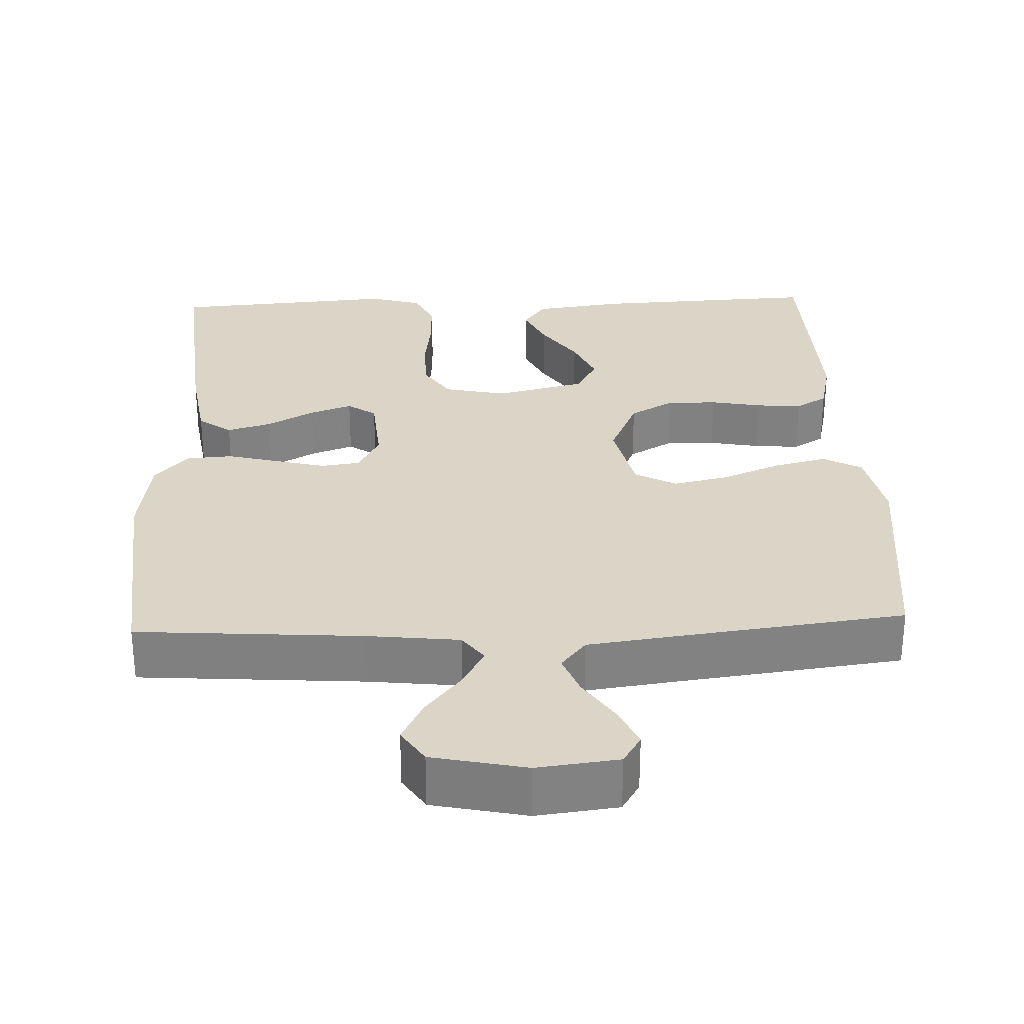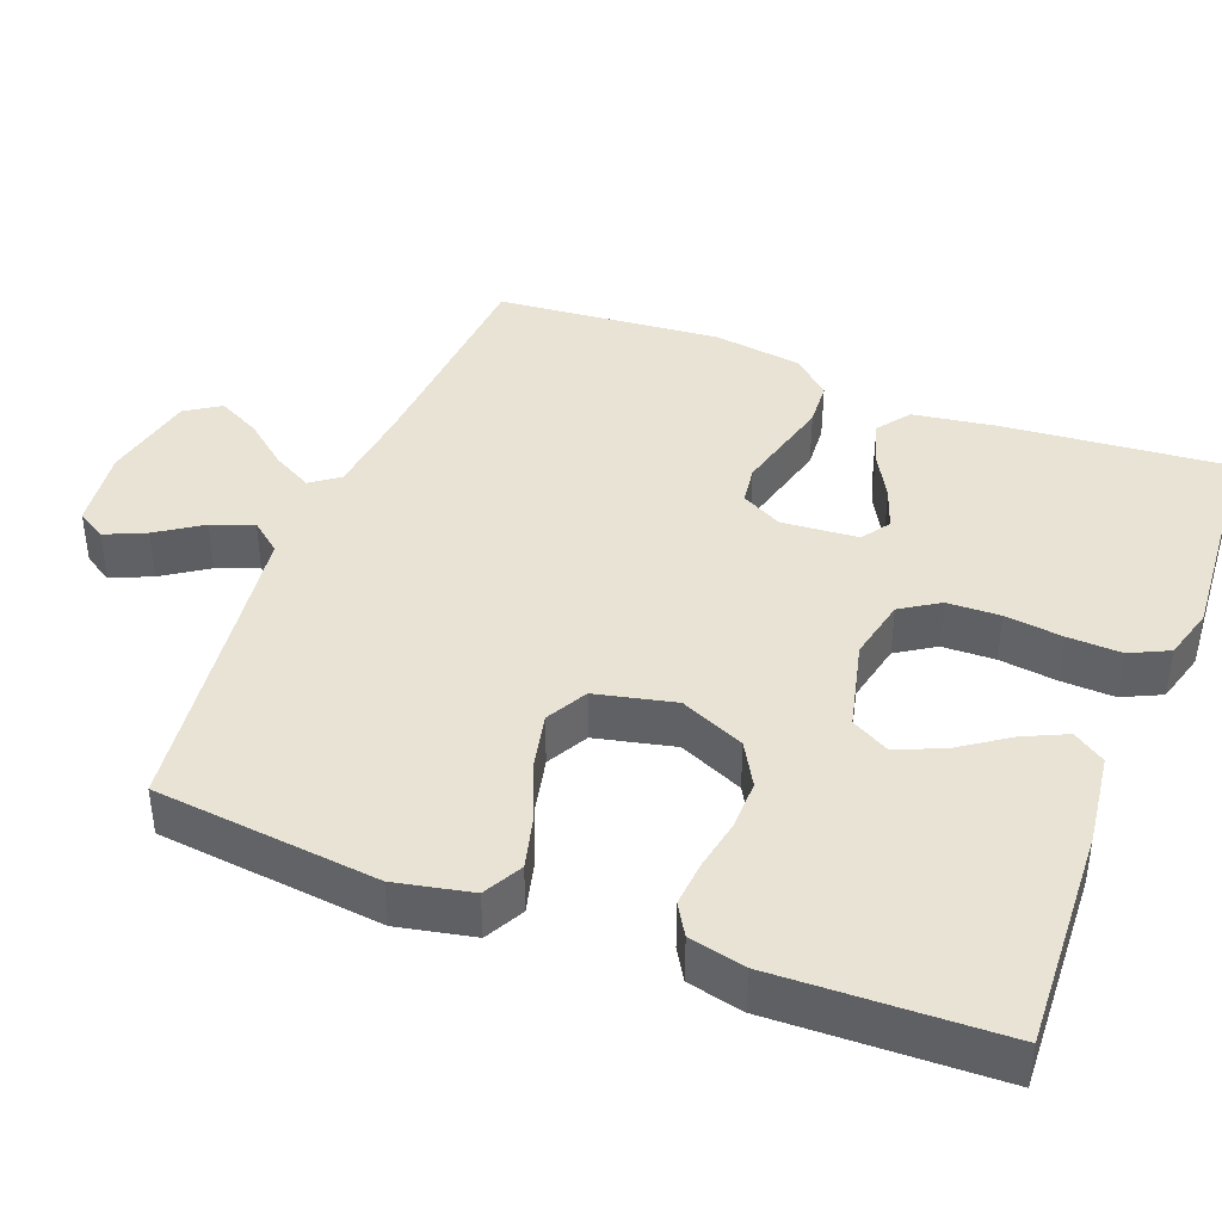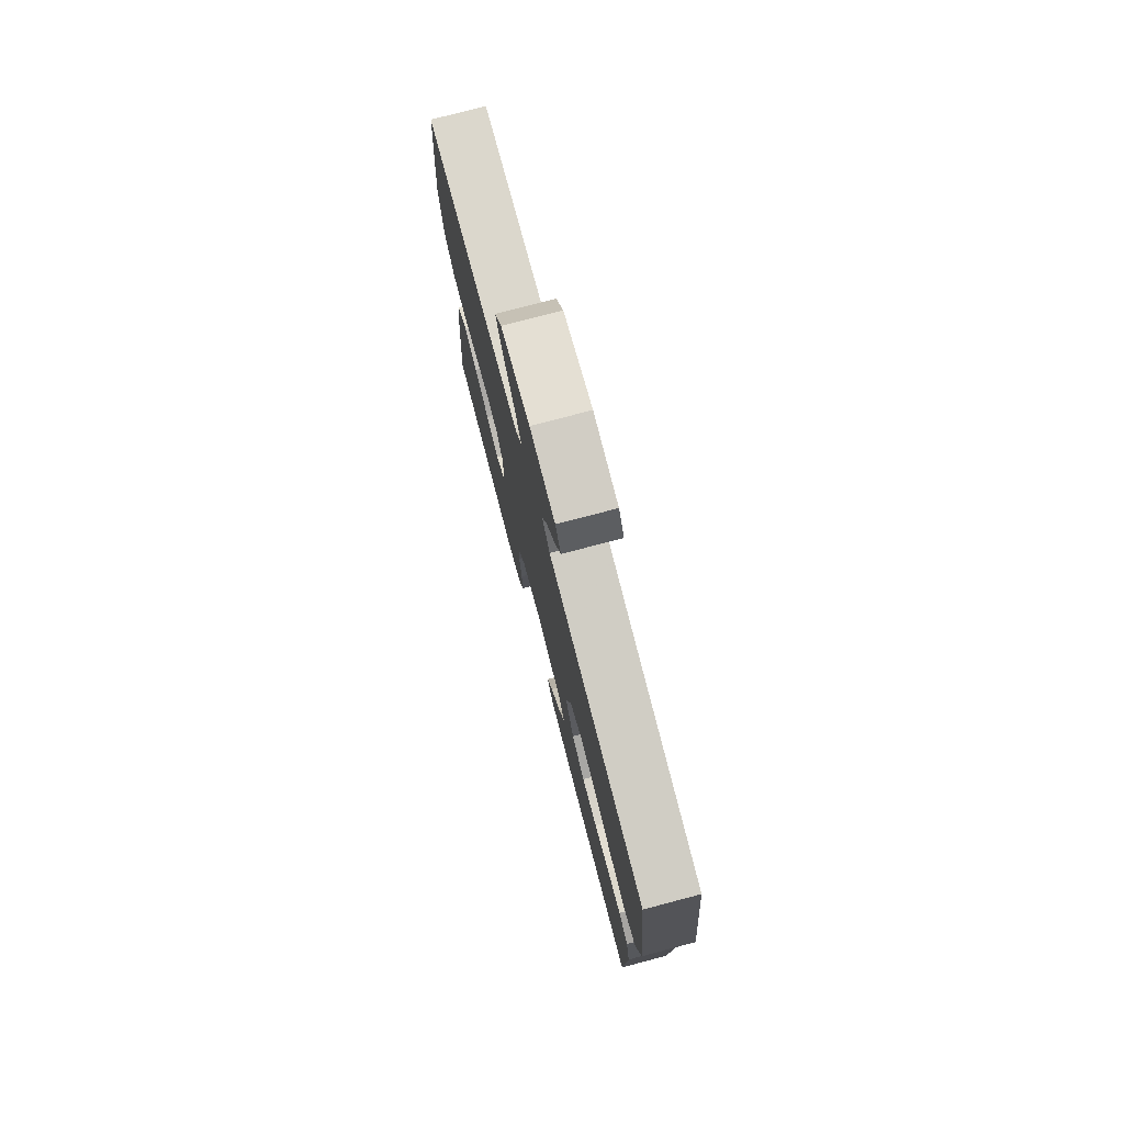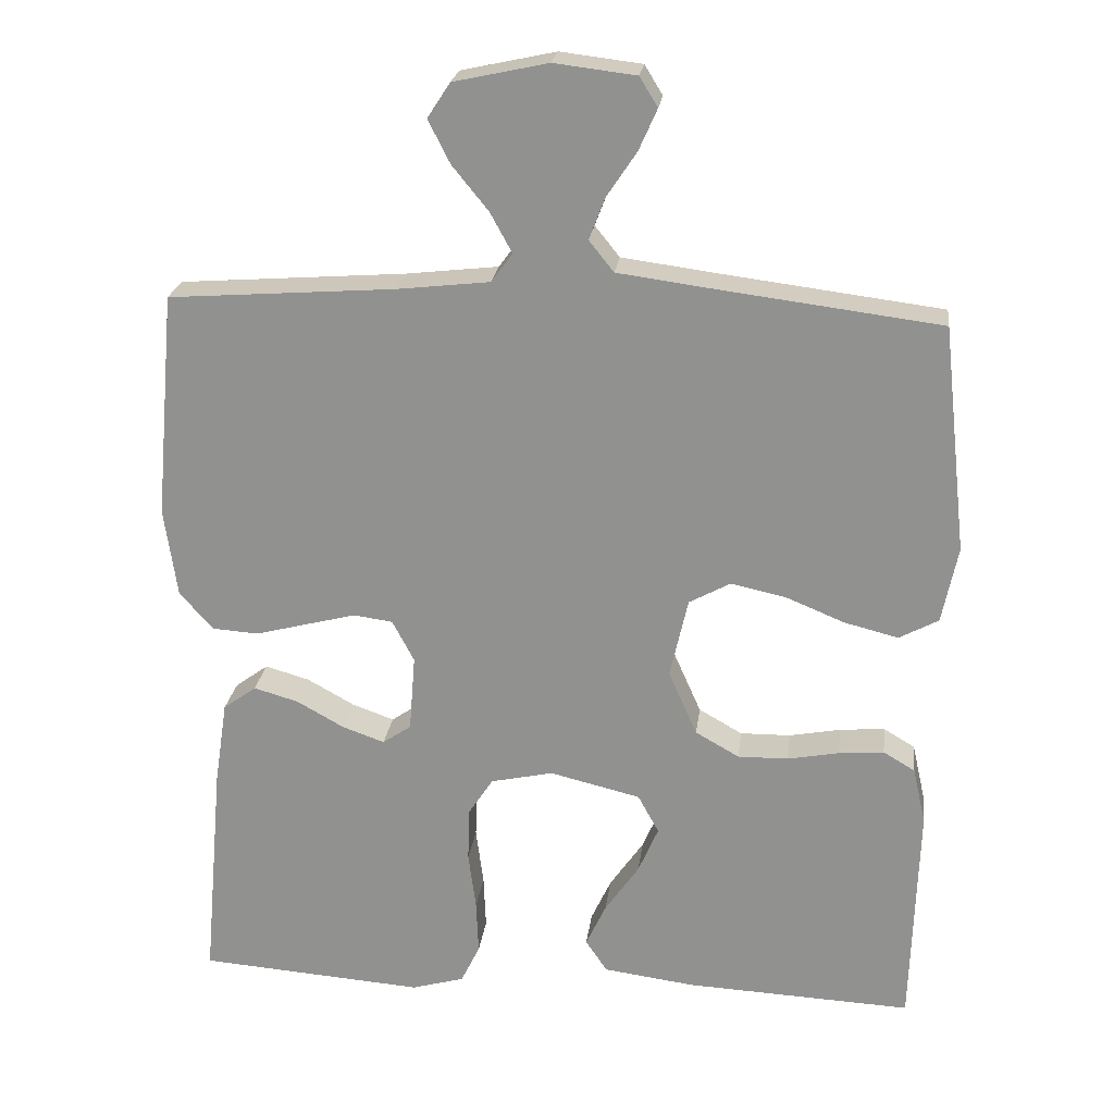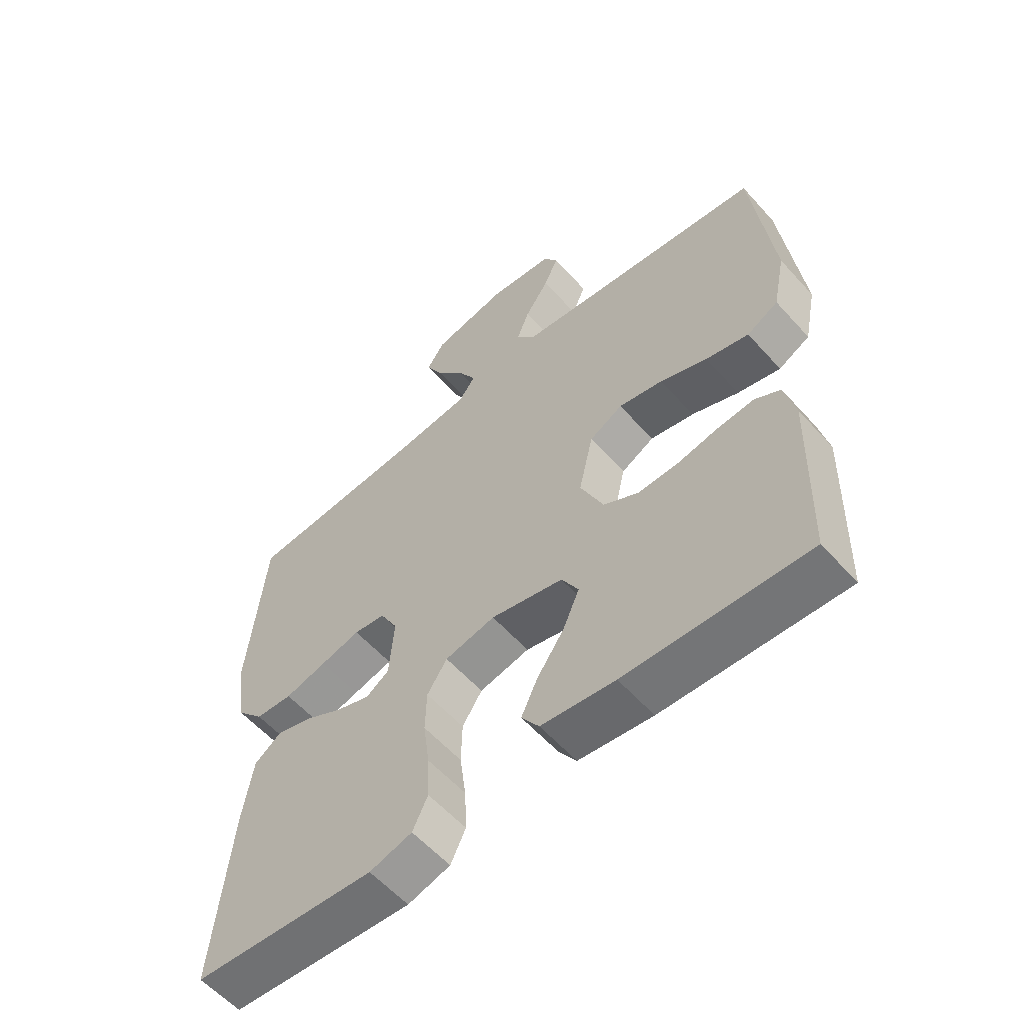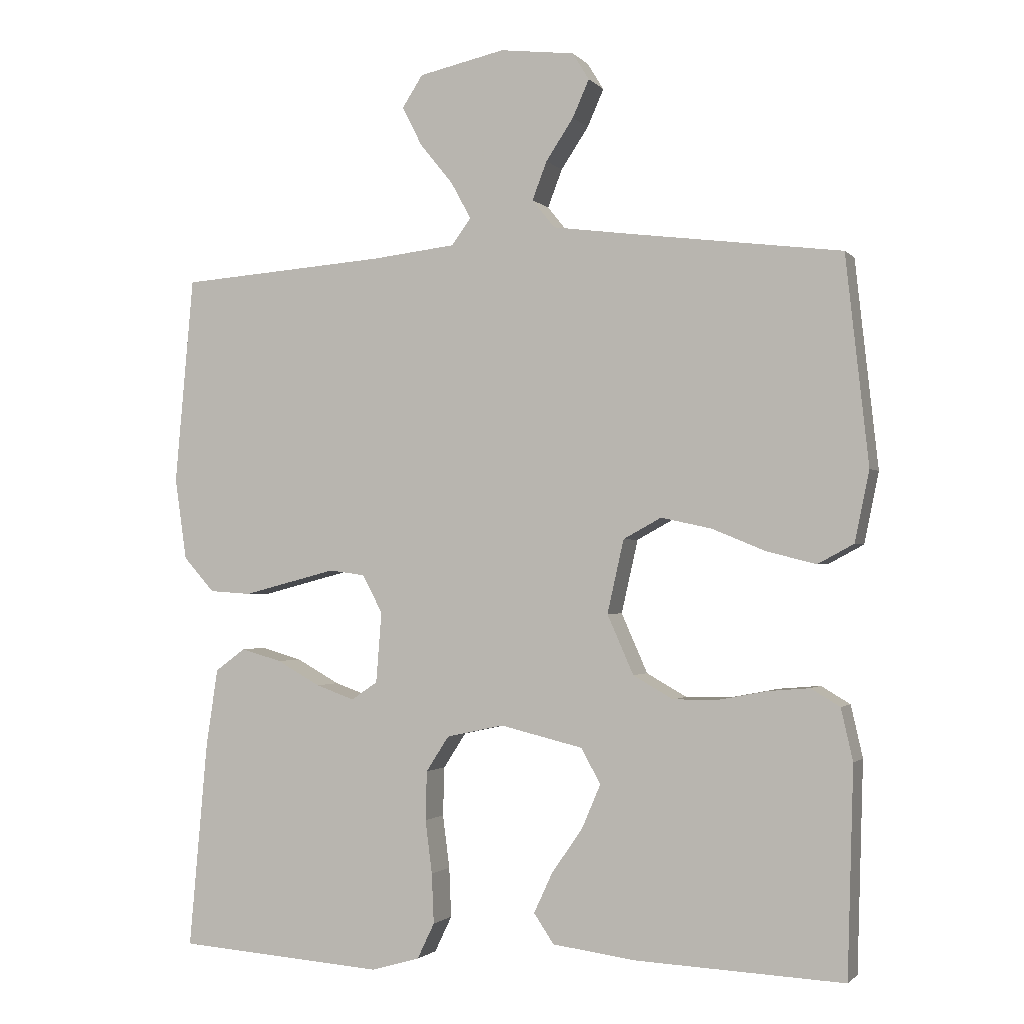
<metadata>
{"format":"obj","ext":"obj","renderer":"f3d","projection":"perspective","resolution":1024,"background":"white","views":[{"elev":29.6,"azim":-2.3,"up":"+Y"},{"elev":41.2,"azim":111.1,"up":"+Y"},{"elev":77.0,"azim":75.3,"up":"+Z"},{"elev":22.9,"azim":7.1,"up":"+Z"},{"elev":-58.4,"azim":41.5,"up":"+Z"},{"elev":-1.6,"azim":19.6,"up":"+Z"}]}
</metadata>
<code>
v -0.5 0.07 -0.5
v -0.473 0.07 -0.2
v -0.456 0.07 -0.088
v -0.412 0.07 -0.056
v -0.353 0.07 -0.073
v -0.29 0.07 -0.108
v -0.234 0.07 -0.128
v -0.196 0.07 -0.102
v -0.188 0.07 0
v -0.217 0.07 0.055
v -0.269 0.07 0.062
v -0.335 0.07 0.045
v -0.404 0.07 0.027
v -0.465 0.07 0.031
v -0.51 0.07 0.081
v -0.527 0.07 0.2
v -0.5 0.07 0.5
v -0.2 0.07 0.522
v -0.077 0.07 0.536
v -0.049 0.07 0.574
v -0.078 0.07 0.627
v -0.126 0.07 0.686
v -0.155 0.07 0.743
v -0.125 0.07 0.789
v 0 0.07 0.816
v 0.108 0.07 0.803
v 0.132 0.07 0.764
v 0.108 0.07 0.71
v 0.068 0.07 0.65
v 0.047 0.07 0.595
v 0.08 0.07 0.554
v 0.2 0.07 0.538
v 0.5 0.07 0.5
v 0.533 0.07 0.2
v 0.512 0.07 0.098
v 0.46 0.07 0.07
v 0.389 0.07 0.088
v 0.311 0.07 0.12
v 0.238 0.07 0.136
v 0.183 0.07 0.106
v 0.159 0.07 0
v 0.197 0.07 -0.086
v 0.255 0.07 -0.119
v 0.322 0.07 -0.118
v 0.39 0.07 -0.105
v 0.45 0.07 -0.1
v 0.492 0.07 -0.125
v 0.509 0.07 -0.2
v 0.5 0.07 -0.5
v 0.2 0.07 -0.486
v 0.078 0.07 -0.47
v 0.049 0.07 -0.427
v 0.076 0.07 -0.369
v 0.121 0.07 -0.304
v 0.148 0.07 -0.241
v 0.12 0.07 -0.19
v 0 0.07 -0.161
v -0.083 0.07 -0.179
v -0.116 0.07 -0.23
v -0.118 0.07 -0.301
v -0.108 0.07 -0.378
v -0.105 0.07 -0.45
v -0.13 0.07 -0.502
v -0.2 0.07 -0.522
v -0.5 0 -0.5
v -0.473 0 -0.2
v -0.456 0 -0.088
v -0.412 0 -0.056
v -0.353 0 -0.073
v -0.29 0 -0.108
v -0.234 0 -0.128
v -0.196 0 -0.102
v -0.188 0 0
v -0.217 0 0.055
v -0.269 0 0.062
v -0.335 0 0.045
v -0.404 0 0.027
v -0.465 0 0.031
v -0.51 0 0.081
v -0.527 0 0.2
v -0.5 0 0.5
v -0.2 0 0.522
v -0.077 0 0.536
v -0.049 0 0.574
v -0.078 0 0.627
v -0.126 0 0.686
v -0.155 0 0.743
v -0.125 0 0.789
v 0 0 0.816
v 0.108 0 0.803
v 0.132 0 0.764
v 0.108 0 0.71
v 0.068 0 0.65
v 0.047 0 0.595
v 0.08 0 0.554
v 0.2 0 0.538
v 0.5 0 0.5
v 0.533 0 0.2
v 0.512 0 0.098
v 0.46 0 0.07
v 0.389 0 0.088
v 0.311 0 0.12
v 0.238 0 0.136
v 0.183 0 0.106
v 0.159 0 0
v 0.197 0 -0.086
v 0.255 0 -0.119
v 0.322 0 -0.118
v 0.39 0 -0.105
v 0.45 0 -0.1
v 0.492 0 -0.125
v 0.509 0 -0.2
v 0.5 0 -0.5
v 0.2 0 -0.486
v 0.078 0 -0.47
v 0.049 0 -0.427
v 0.076 0 -0.369
v 0.121 0 -0.304
v 0.148 0 -0.241
v 0.12 0 -0.19
v 0 0 -0.161
v -0.083 0 -0.179
v -0.116 0 -0.23
v -0.118 0 -0.301
v -0.108 0 -0.378
v -0.105 0 -0.45
v -0.13 0 -0.502
v -0.2 0 -0.522
f 60 61 62 63
f 59 60 63 64
f 51 52 53 54
f 51 54 55
f 50 51 55
f 49 50 55
f 48 49 55 56
f 44 45 46 47
f 43 44 47 48
f 35 36 37 38
f 35 38 39
f 32 33 34 35
f 31 32 35 39
f 30 31 39 40
f 26 27 28 29
f 26 29 30
f 25 26 30
f 24 25 30
f 21 22 23 24
f 20 21 24 30
f 19 20 30 40
f 15 16 17 18
f 12 13 14 15
f 11 12 15 18
f 10 11 18 19
f 3 4 5 6
f 3 6 7
f 2 3 7
f 59 64 1 2
f 58 59 2 7
f 57 58 7 8
f 43 48 56 57
f 42 43 57 8
f 41 42 8 9
f 19 40 41
f 9 10 19 41
f 127 126 125 124
f 128 127 124 123
f 118 117 116 115
f 119 118 115
f 119 115 114
f 119 114 113
f 120 119 113 112
f 111 110 109 108
f 112 111 108 107
f 102 101 100 99
f 103 102 99
f 99 98 97 96
f 103 99 96 95
f 104 103 95 94
f 93 92 91 90
f 94 93 90
f 94 90 89
f 94 89 88
f 88 87 86 85
f 94 88 85 84
f 104 94 84 83
f 82 81 80 79
f 79 78 77 76
f 82 79 76 75
f 83 82 75 74
f 70 69 68 67
f 71 70 67
f 71 67 66
f 66 65 128 123
f 71 66 123 122
f 72 71 122 121
f 121 120 112 107
f 72 121 107 106
f 73 72 106 105
f 105 104 83
f 105 83 74 73
f 1 65 66 2
f 2 66 67 3
f 3 67 68 4
f 4 68 69 5
f 5 69 70 6
f 6 70 71 7
f 7 71 72 8
f 8 72 73 9
f 9 73 74 10
f 10 74 75 11
f 11 75 76 12
f 12 76 77 13
f 13 77 78 14
f 14 78 79 15
f 15 79 80 16
f 16 80 81 17
f 17 81 82 18
f 18 82 83 19
f 19 83 84 20
f 20 84 85 21
f 21 85 86 22
f 22 86 87 23
f 23 87 88 24
f 24 88 89 25
f 25 89 90 26
f 26 90 91 27
f 27 91 92 28
f 28 92 93 29
f 29 93 94 30
f 30 94 95 31
f 31 95 96 32
f 32 96 97 33
f 33 97 98 34
f 34 98 99 35
f 35 99 100 36
f 36 100 101 37
f 37 101 102 38
f 38 102 103 39
f 39 103 104 40
f 40 104 105 41
f 41 105 106 42
f 42 106 107 43
f 43 107 108 44
f 44 108 109 45
f 45 109 110 46
f 46 110 111 47
f 47 111 112 48
f 48 112 113 49
f 49 113 114 50
f 50 114 115 51
f 51 115 116 52
f 52 116 117 53
f 53 117 118 54
f 54 118 119 55
f 55 119 120 56
f 56 120 121 57
f 57 121 122 58
f 58 122 123 59
f 59 123 124 60
f 60 124 125 61
f 61 125 126 62
f 62 126 127 63
f 63 127 128 64
f 64 128 65 1

</code>
